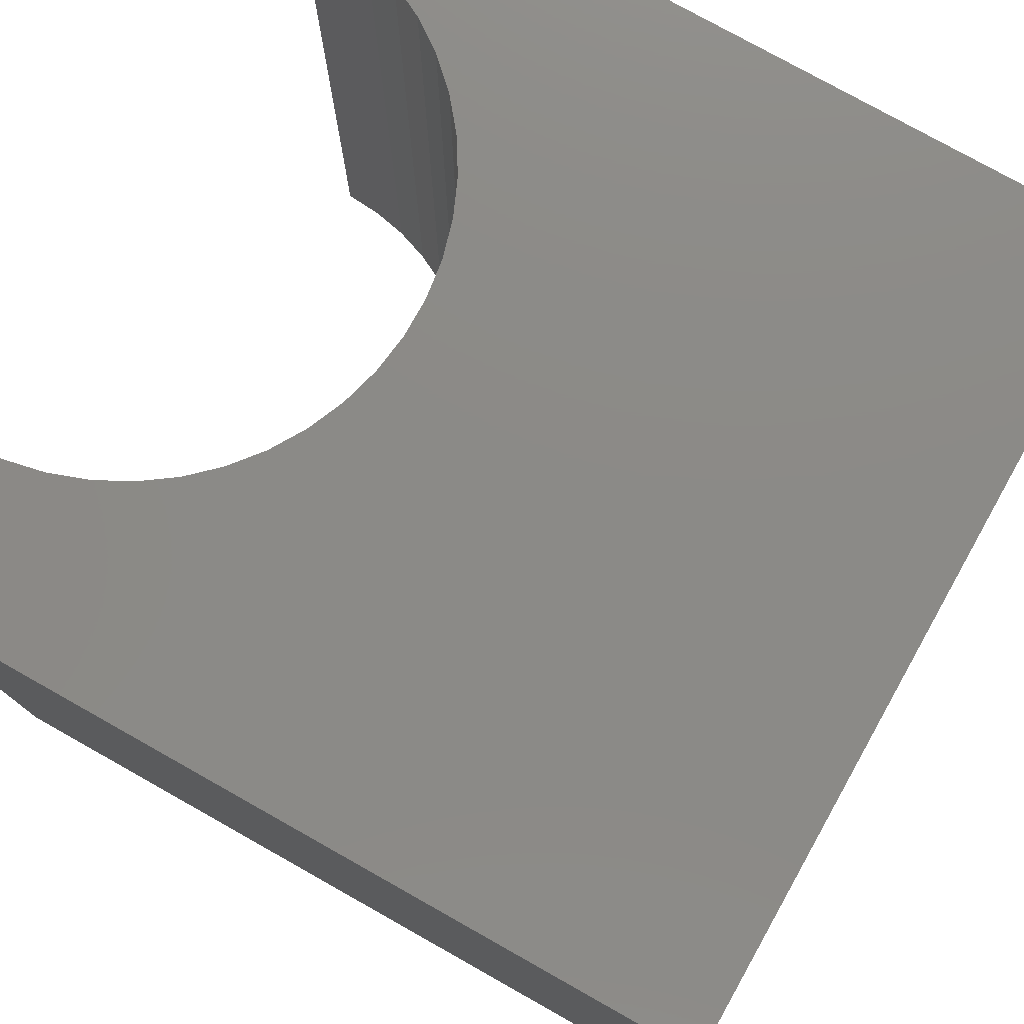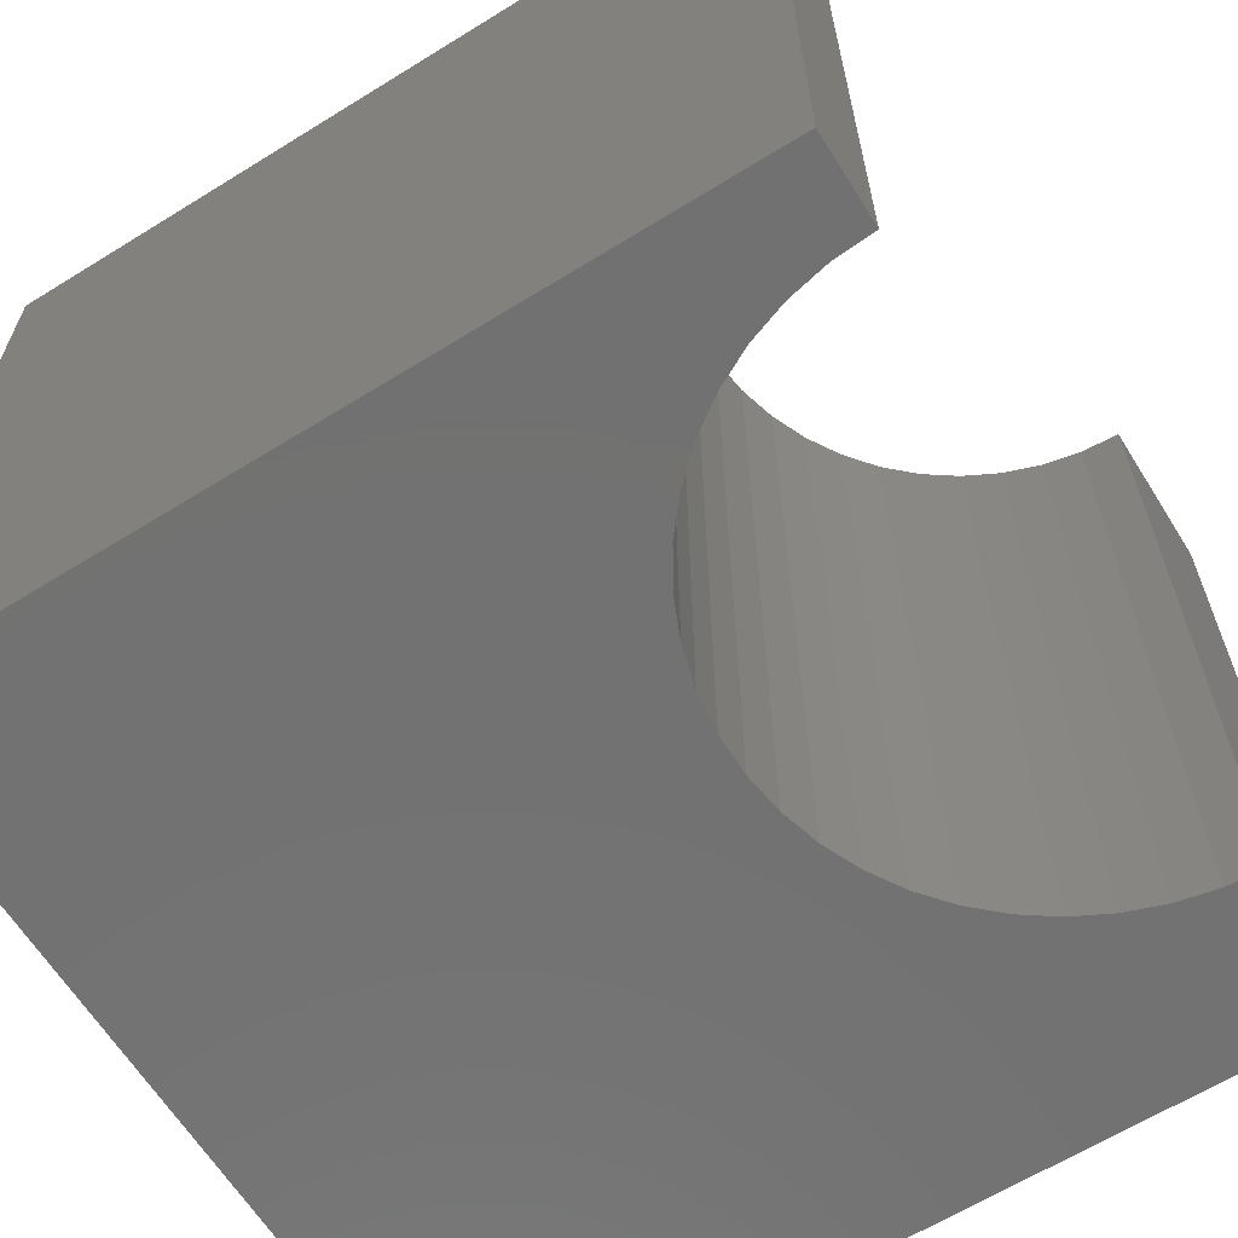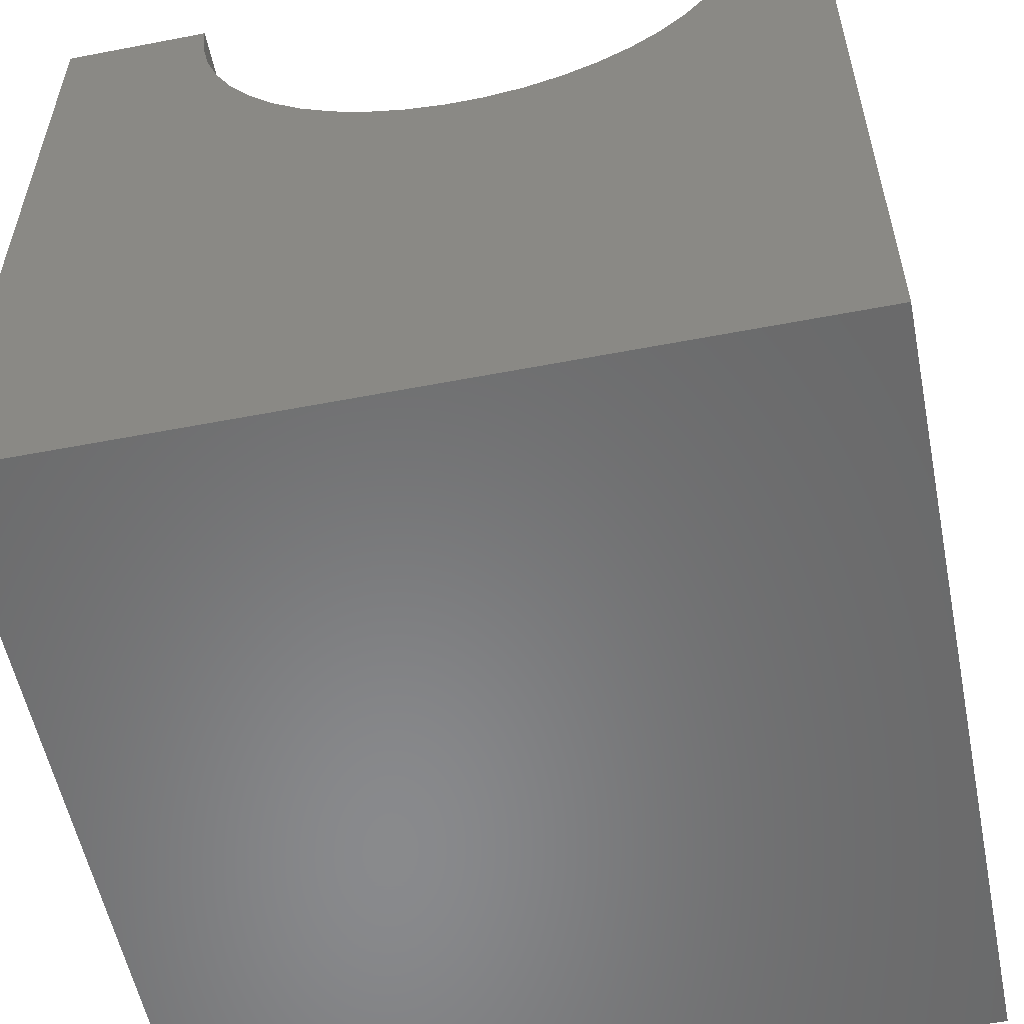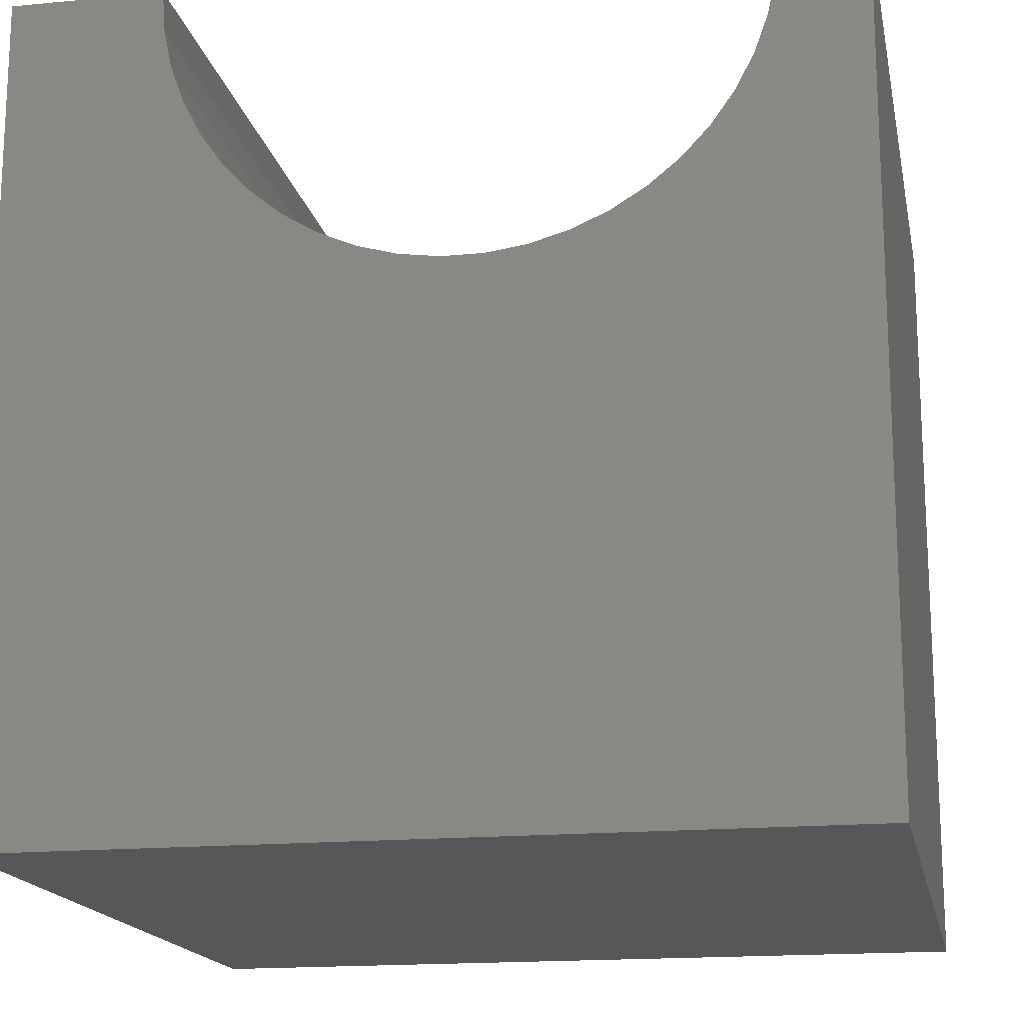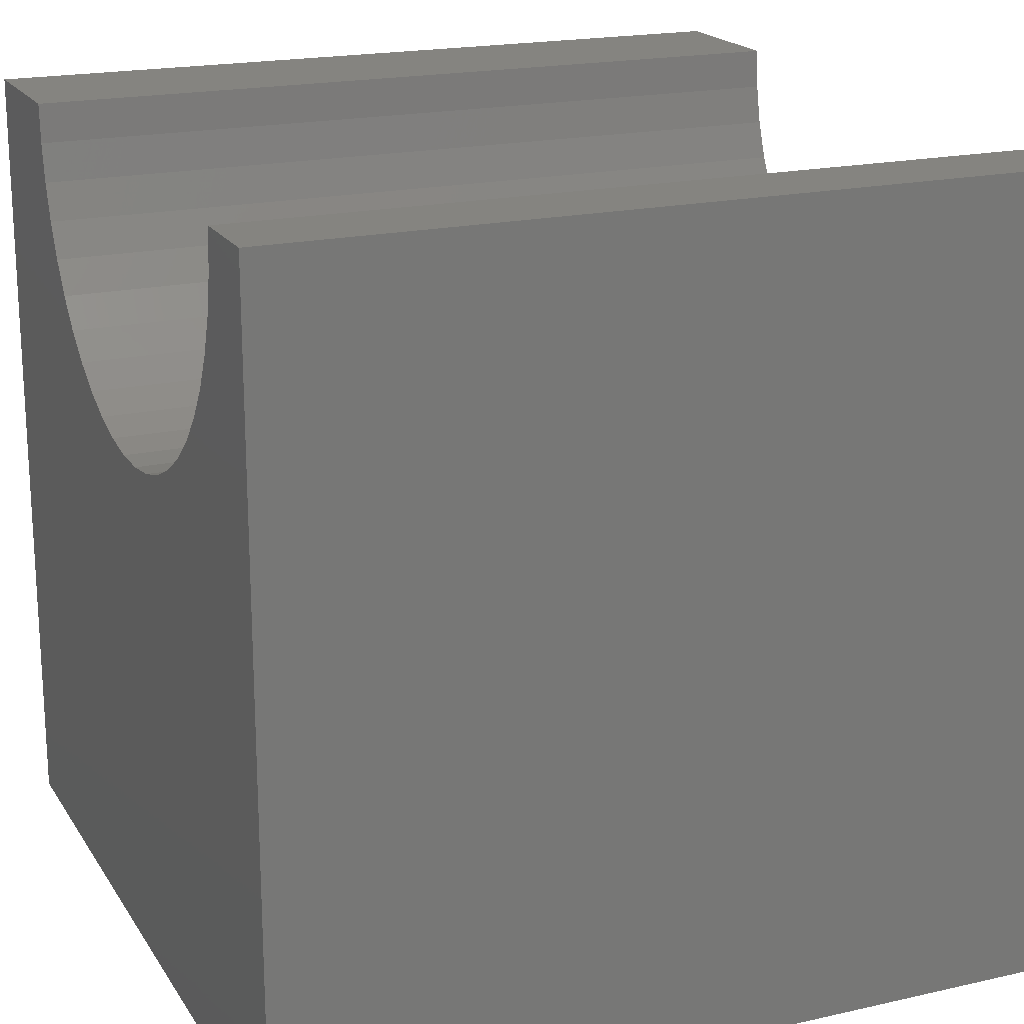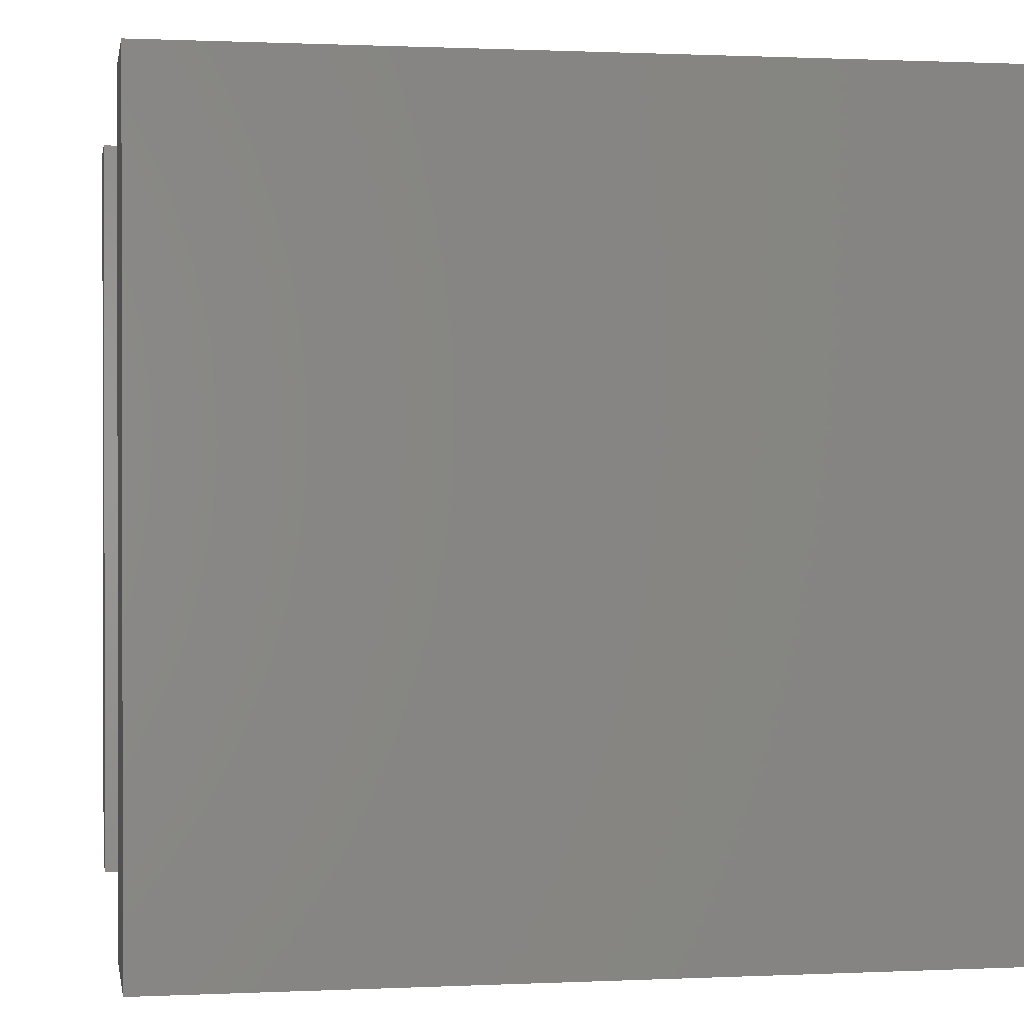
<metadata>
{"format":"stl","ext":"stl","renderer":"f3d","projection":"perspective","resolution":1024,"background":"white","views":[{"elev":77.7,"azim":119.3,"up":"+Y"},{"elev":-63.8,"azim":-58.0,"up":"+Y"},{"elev":-55.8,"azim":-168.6,"up":"+Z"},{"elev":-16.8,"azim":-169.0,"up":"+Z"},{"elev":19.3,"azim":-113.1,"up":"+Z"},{"elev":0.7,"azim":80.1,"up":"+Y"}]}
</metadata>
<code>
# stl→obj: 56 verts, 108 faces
v 1.022 10 10
v 0 10 10
v 1.022 0 10
v 0 0 10
v 0 10 0
v 0 0 0
v 8.151 0 10
v 10 0 10
v 8.151 10 10
v 10 10 10
v 10 10 0
v 10 0 0
v 8.118 10 9.515
v 6.642 10 7.088
v 7.019 10 7.395
v 7.351 10 7.75
v 7.632 10 8.148
v 7.856 10 8.58
v 8.019 10 9.038
v 1.055 10 9.515
v 1.154 10 9.038
v 1.317 10 8.58
v 1.541 10 8.148
v 1.821 10 7.75
v 2.153 10 7.395
v 5.312 10 6.51
v 5.78 10 6.641
v 6.226 10 6.835
v 2.531 10 7.088
v 2.946 10 6.835
v 3.393 10 6.641
v 3.861 10 6.51
v 4.343 10 6.444
v 4.83 10 6.444
v 1.055 0 9.515
v 8.118 0 9.515
v 8.019 0 9.038
v 7.856 0 8.58
v 7.632 0 8.148
v 7.351 0 7.75
v 7.019 0 7.395
v 6.642 0 7.088
v 6.226 0 6.835
v 5.78 0 6.641
v 3.861 0 6.51
v 3.393 0 6.641
v 2.946 0 6.835
v 5.312 0 6.51
v 4.83 0 6.444
v 4.343 0 6.444
v 2.531 0 7.088
v 2.153 0 7.395
v 1.821 0 7.75
v 1.541 0 8.148
v 1.317 0 8.58
v 1.154 0 9.038
f 1 2 3
f 3 2 4
f 2 5 4
f 4 5 6
f 7 8 9
f 9 8 10
f 11 10 12
f 12 10 8
f 5 11 6
f 6 11 12
f 13 9 10
f 14 15 11
f 11 15 16
f 16 17 11
f 11 17 18
f 11 18 10
f 10 18 19
f 10 19 13
f 1 20 2
f 2 20 21
f 2 21 5
f 5 21 22
f 22 23 5
f 5 23 24
f 5 24 25
f 26 27 11
f 11 27 28
f 11 28 14
f 25 29 5
f 5 29 30
f 5 30 31
f 31 32 5
f 5 32 33
f 5 33 11
f 11 33 34
f 11 34 26
f 35 3 4
f 7 36 8
f 8 36 37
f 8 37 12
f 12 37 38
f 38 39 12
f 12 39 40
f 12 40 41
f 41 42 12
f 12 42 43
f 12 43 44
f 45 46 6
f 6 46 47
f 44 48 12
f 12 48 49
f 12 49 6
f 6 49 50
f 6 50 45
f 47 51 6
f 6 51 52
f 6 52 53
f 53 54 6
f 6 54 55
f 6 55 4
f 4 55 56
f 4 56 35
f 7 9 13
f 7 13 36
f 36 13 19
f 36 19 37
f 37 19 18
f 37 18 38
f 38 18 17
f 38 17 39
f 39 17 16
f 39 16 40
f 40 16 15
f 40 15 41
f 41 15 14
f 41 14 42
f 42 14 28
f 42 28 43
f 43 28 27
f 43 27 44
f 44 27 26
f 44 26 48
f 48 26 34
f 48 34 49
f 49 34 33
f 49 33 50
f 50 33 32
f 50 32 45
f 45 32 31
f 45 31 46
f 46 31 30
f 46 30 47
f 47 30 29
f 47 29 51
f 51 29 25
f 51 25 52
f 52 25 24
f 52 24 53
f 53 24 23
f 53 23 54
f 54 23 22
f 54 22 55
f 55 22 21
f 55 21 56
f 56 21 20
f 56 20 35
f 35 20 1
f 35 1 3

</code>
